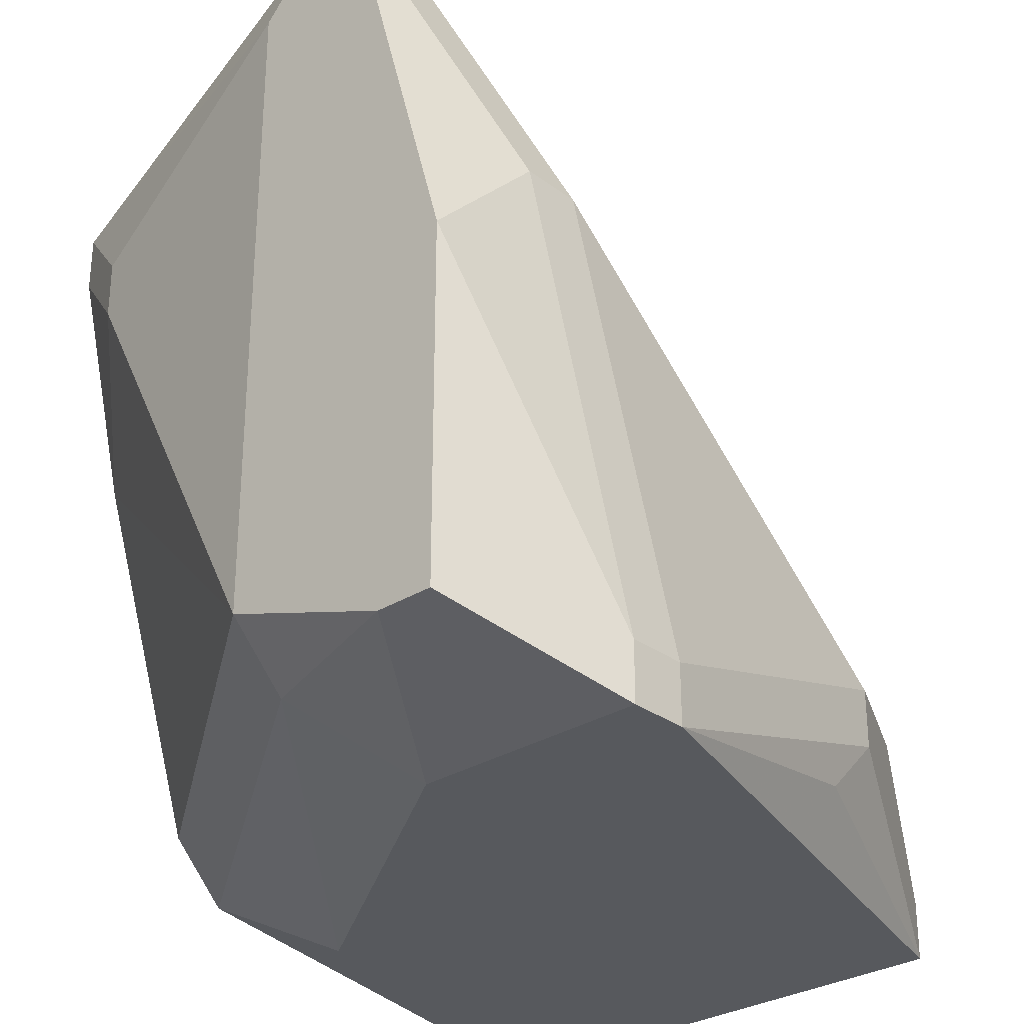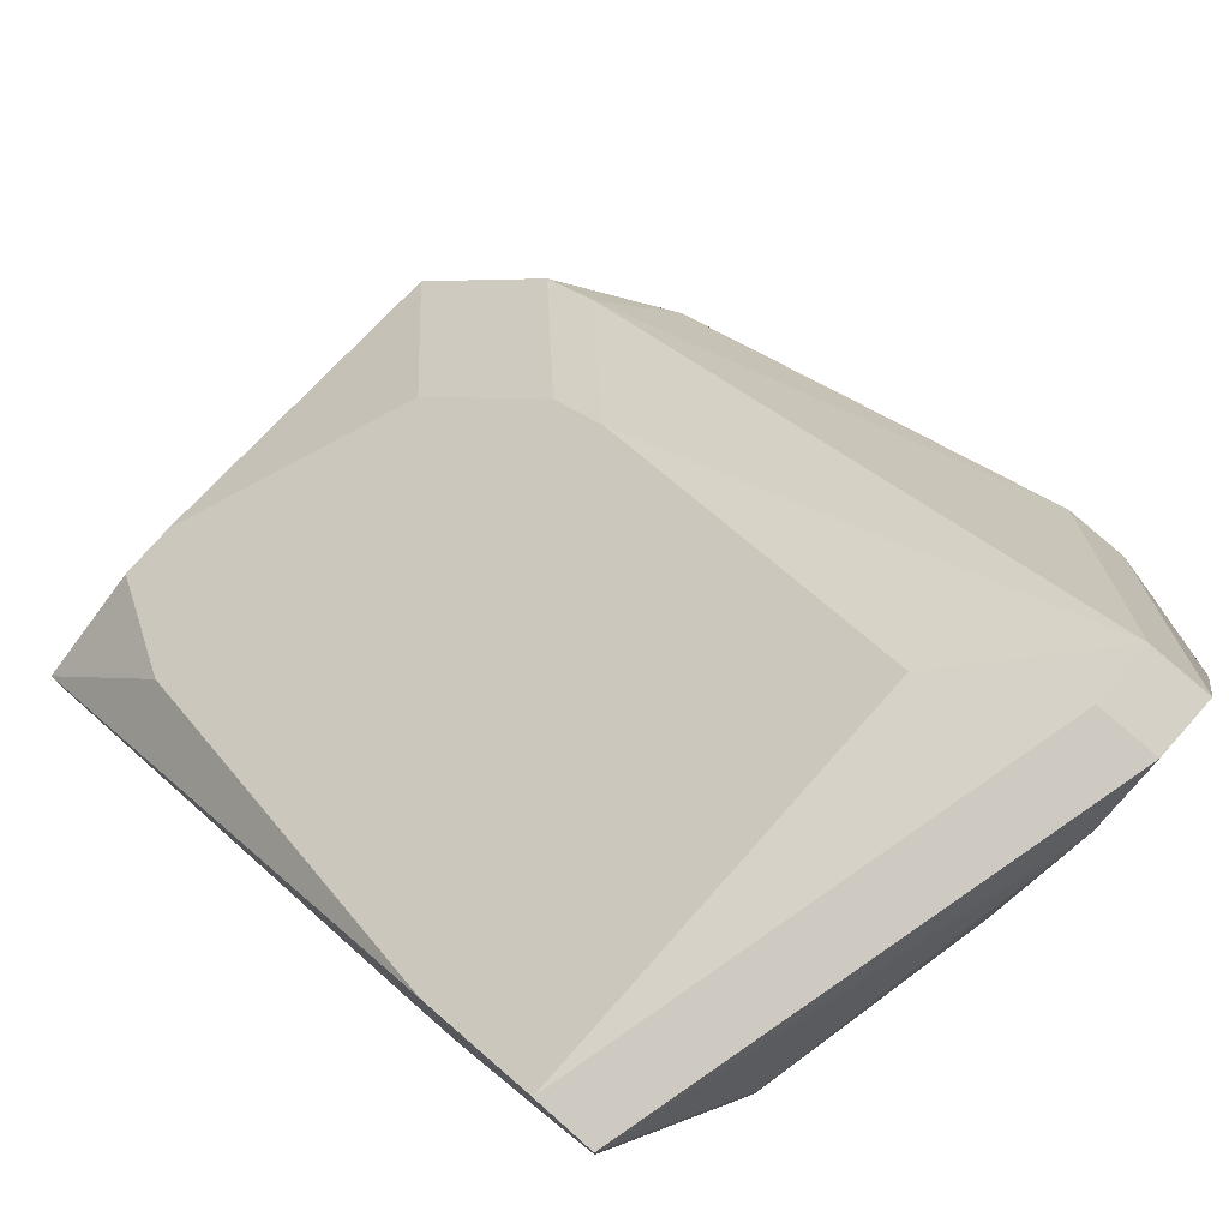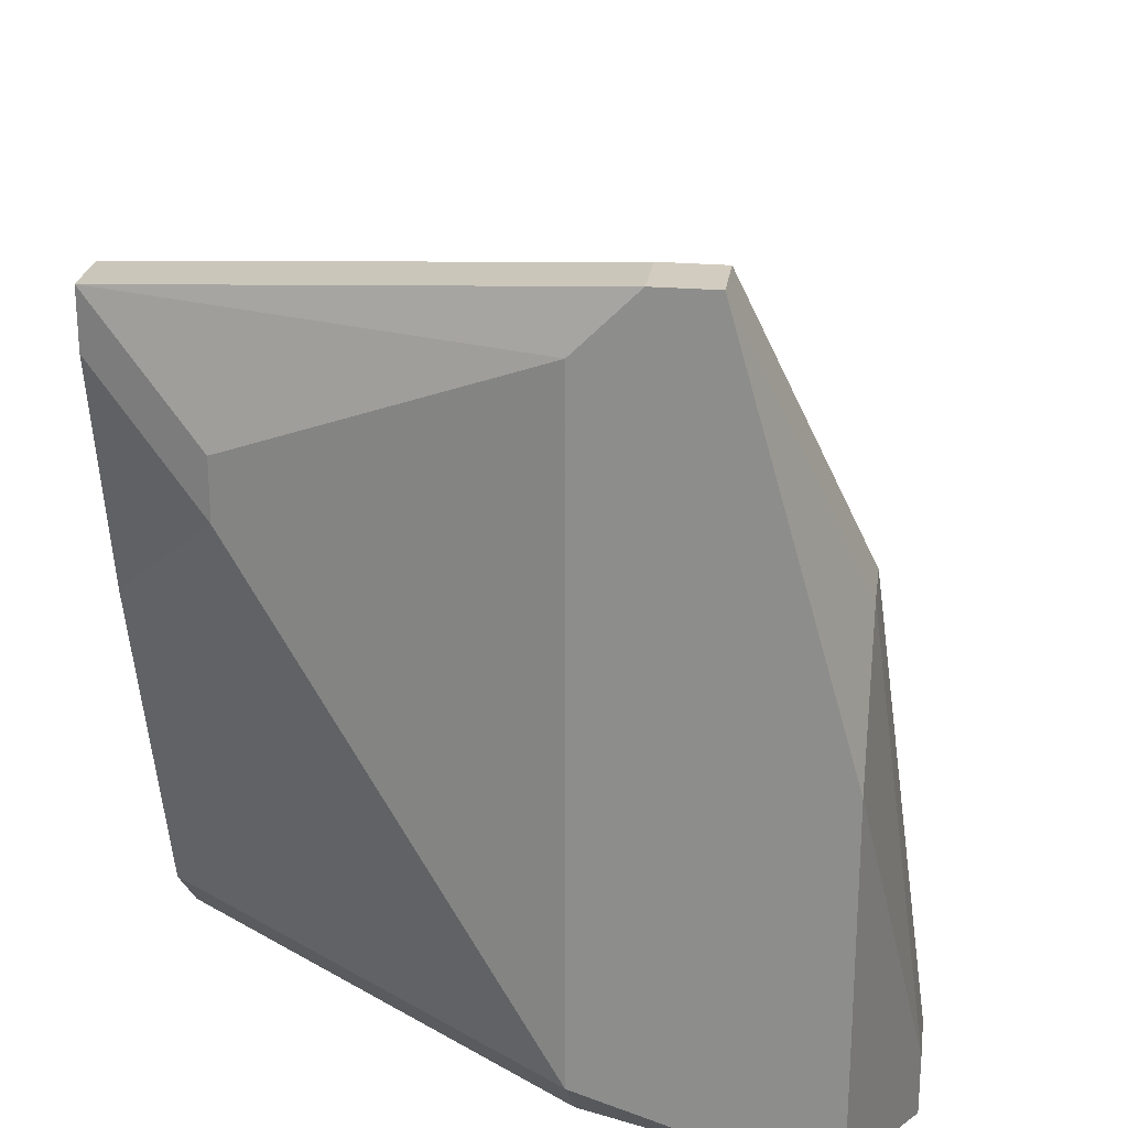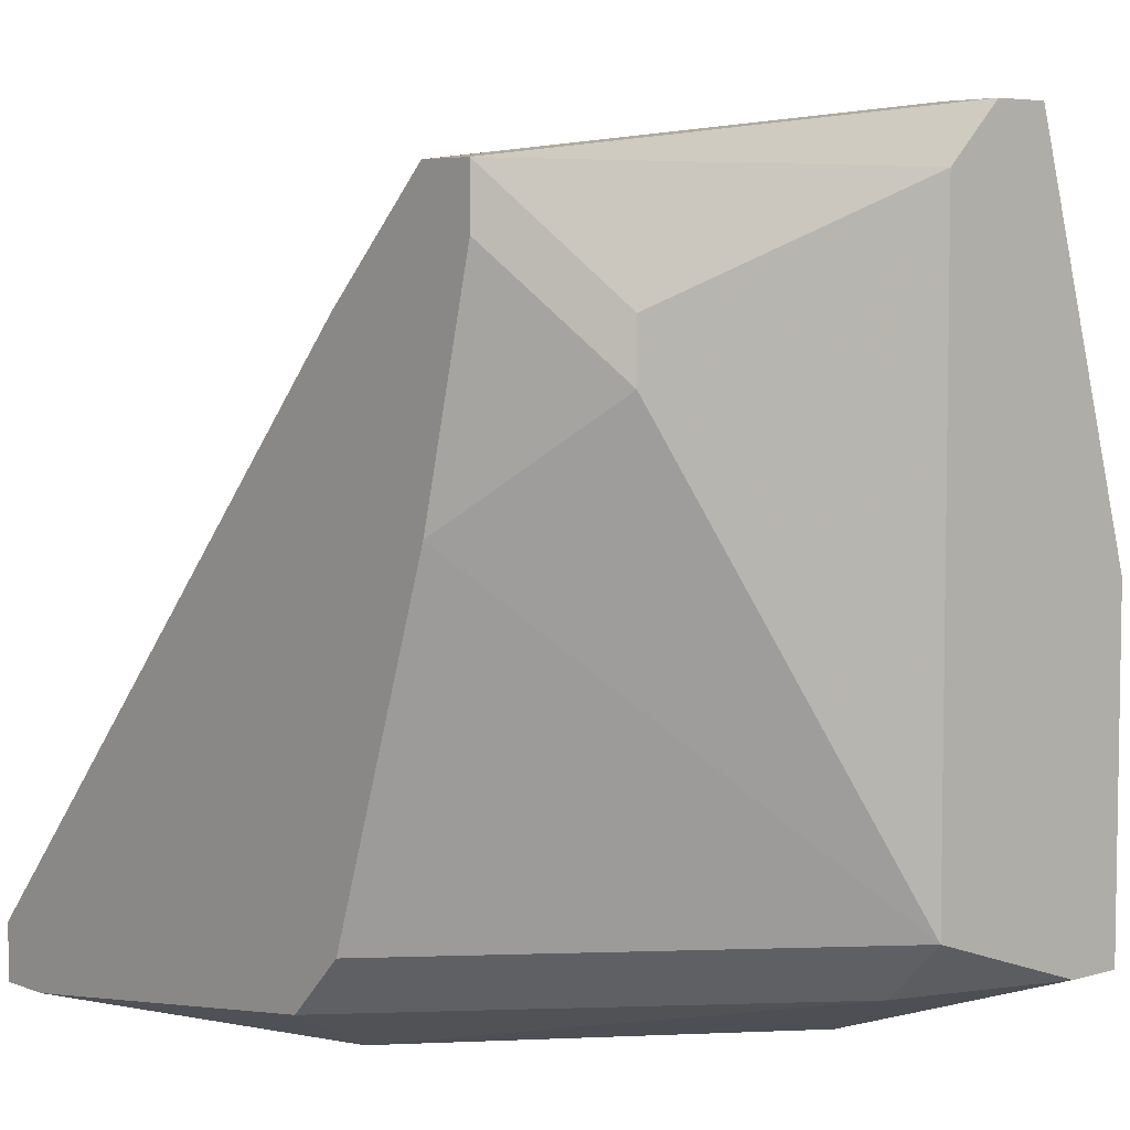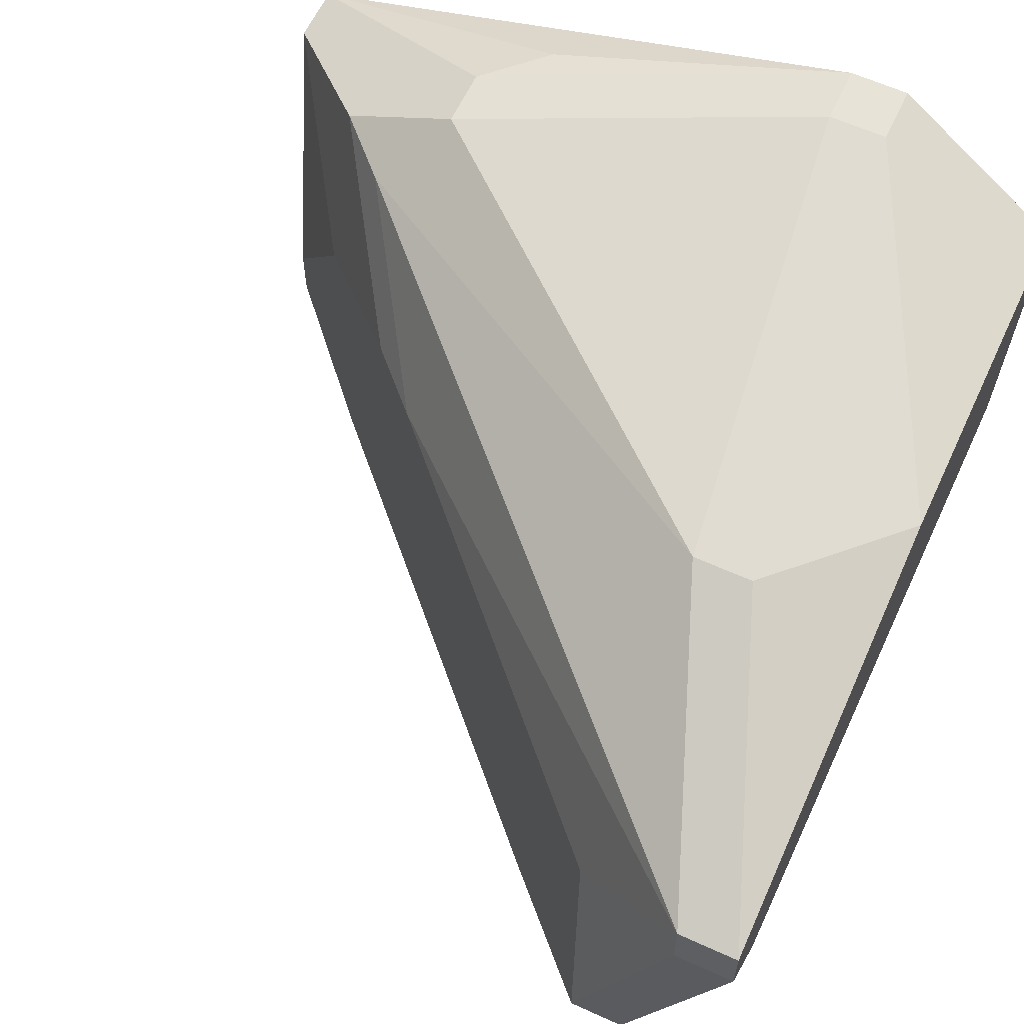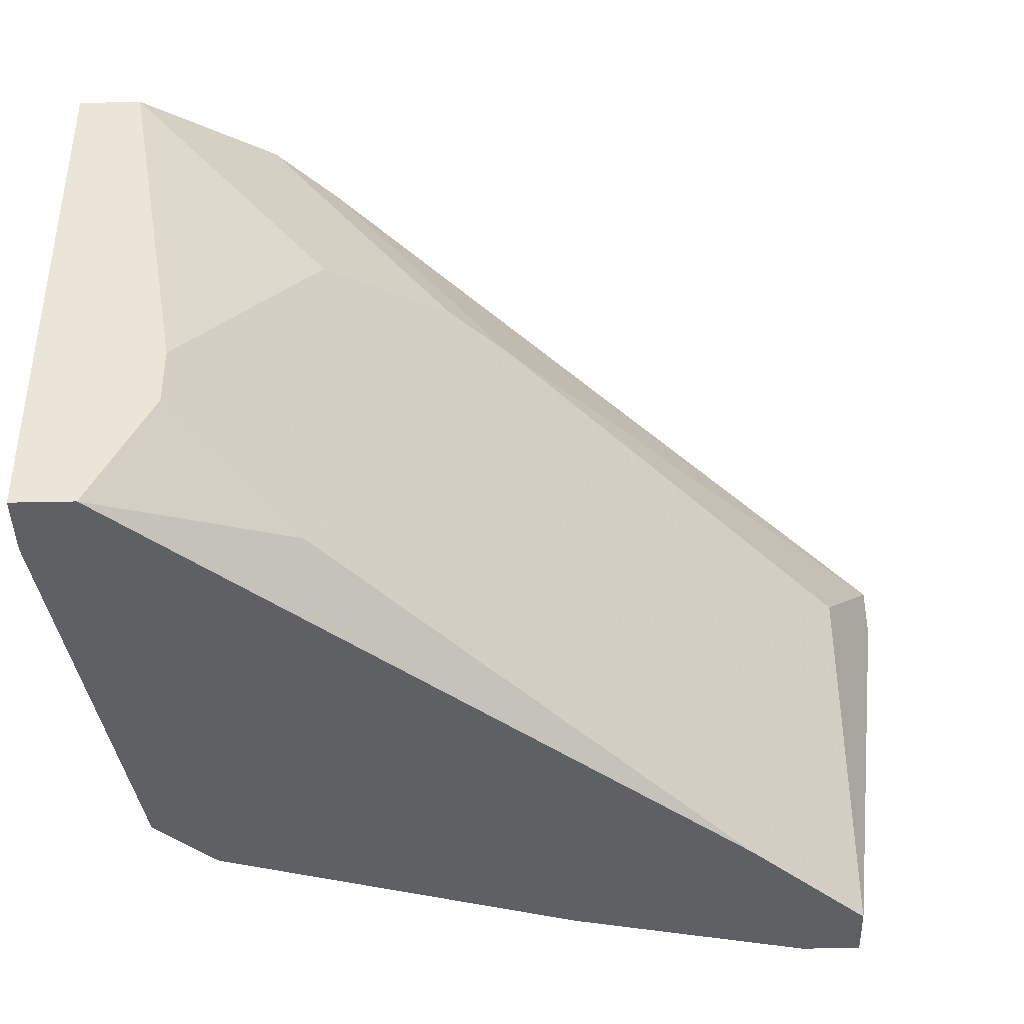
<metadata>
{"format":"obj","ext":"obj","renderer":"f3d","projection":"perspective","resolution":1024,"background":"white","views":[{"elev":-29.6,"azim":132.8,"up":"+Z"},{"elev":78.8,"azim":41.6,"up":"+Z"},{"elev":24.1,"azim":98.0,"up":"+Z"},{"elev":5.5,"azim":48.8,"up":"+Z"},{"elev":61.5,"azim":24.9,"up":"+Y"},{"elev":-42.2,"azim":-88.5,"up":"+Y"}]}
</metadata>
<code>
v -0.005489 0.001601 0.0299
v -0.004926 0.001601 0.0299
v 0.002389 0.007791 0.03384
v 0.002389 0.007791 0.03046
v -0.005489 0.001601 0.03046
v 0.002389 0.007228 0.03046
v 0.001826 0.006665 0.03778
v 0.002389 0.006665 0.03778
v 0.002389 0.006102 0.03778
v 0.001826 0.006102 0.03778
v 0.002389 0.00554 0.03722
v 0.002389 0.00554 0.03103
v -0.005489 0.002726 0.03103
v 0.001826 0.00554 0.03046
v 0.001826 0.002726 0.03609
v -0.005489 0.003289 0.03103
v 0.001826 0.002726 0.03553
v 0.000701 0.007791 0.03497
v 0.001264 0.007791 0.03497
v 0.000701 0.00554 0.03722
v 0.001264 0.001601 0.03722
v 0.000701 0.001601 0.03722
v 0.001264 0.001601 0.03665
v 0.0001382 0.008353 0.03046
v 0.000701 0.008353 0.03046
v 0.0001382 0.008353 0.0299
v 0.000701 0.008353 0.0299
v -0.005489 0.006665 0.0299
v 0.000701 0.006102 0.0299
v 0.000701 0.001601 0.0344
v -0.0004245 0.001601 0.03609
v -0.005489 0.006665 0.03046
v -0.0004245 0.001601 0.03103
v -0.0009872 0.001601 0.03046
v -0.00155 0.002726 0.0299
v -0.002675 0.007791 0.03046
v -0.002675 0.006102 0.03384
v -0.003238 0.007791 0.03159
v -0.003238 0.007791 0.03103
v -0.003238 0.006102 0.03328
v -0.003801 0.007228 0.03215
v -0.004364 0.007228 0.03159
v -0.004364 0.00554 0.03215
v -0.004364 0.002163 0.03215
f 41 18 38
f 2 35 34
f 14 12 33
f 14 33 34
f 14 34 35
f 14 35 29
f 24 38 18
f 39 36 28
f 26 36 39
f 26 39 38
f 26 38 24
f 26 27 29
f 26 29 35
f 26 35 2
f 26 2 1
f 26 1 28
f 26 28 36
f 7 20 22
f 7 22 10
f 7 18 41
f 42 41 38
f 42 38 39
f 42 39 28
f 42 28 32
f 43 40 42
f 43 42 32
f 44 22 20
f 44 20 43
f 44 13 5
f 6 14 29
f 6 29 27
f 6 27 4
f 6 12 14
f 21 15 11
f 30 33 12
f 17 23 30
f 17 30 12
f 17 12 11
f 17 11 15
f 17 15 21
f 17 21 23
f 19 18 7
f 19 7 8
f 19 8 3
f 37 7 41
f 37 41 42
f 37 42 40
f 37 40 43
f 37 43 20
f 37 20 7
f 16 43 32
f 16 32 28
f 16 28 1
f 16 1 5
f 16 5 13
f 16 13 44
f 16 44 43
f 31 44 5
f 31 5 1
f 31 1 2
f 31 2 34
f 31 34 33
f 31 33 30
f 31 30 23
f 31 23 21
f 31 21 22
f 31 22 44
f 9 21 11
f 9 11 12
f 9 12 6
f 9 6 4
f 9 4 3
f 9 3 8
f 9 8 7
f 9 7 10
f 9 10 22
f 9 22 21
f 25 19 3
f 25 3 4
f 25 4 27
f 25 27 26
f 25 26 24
f 25 24 18
f 25 18 19

</code>
